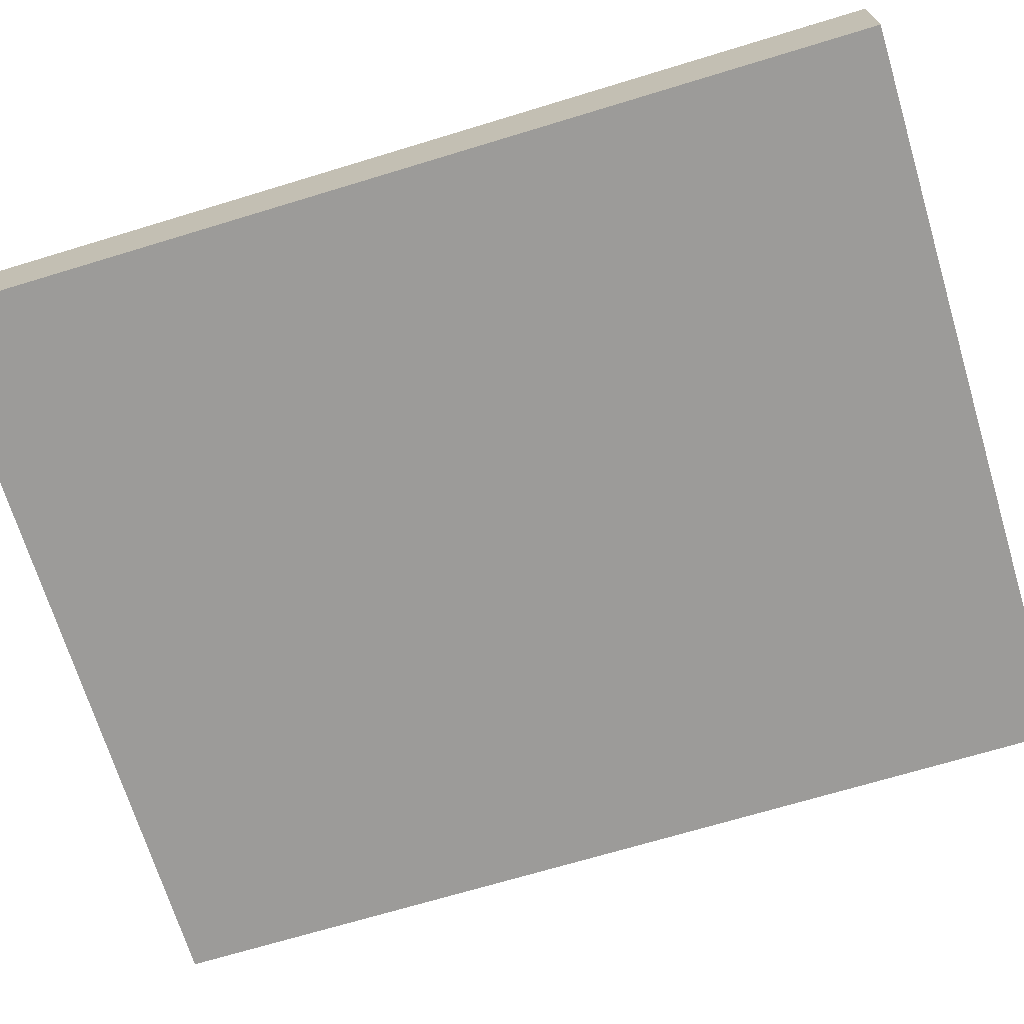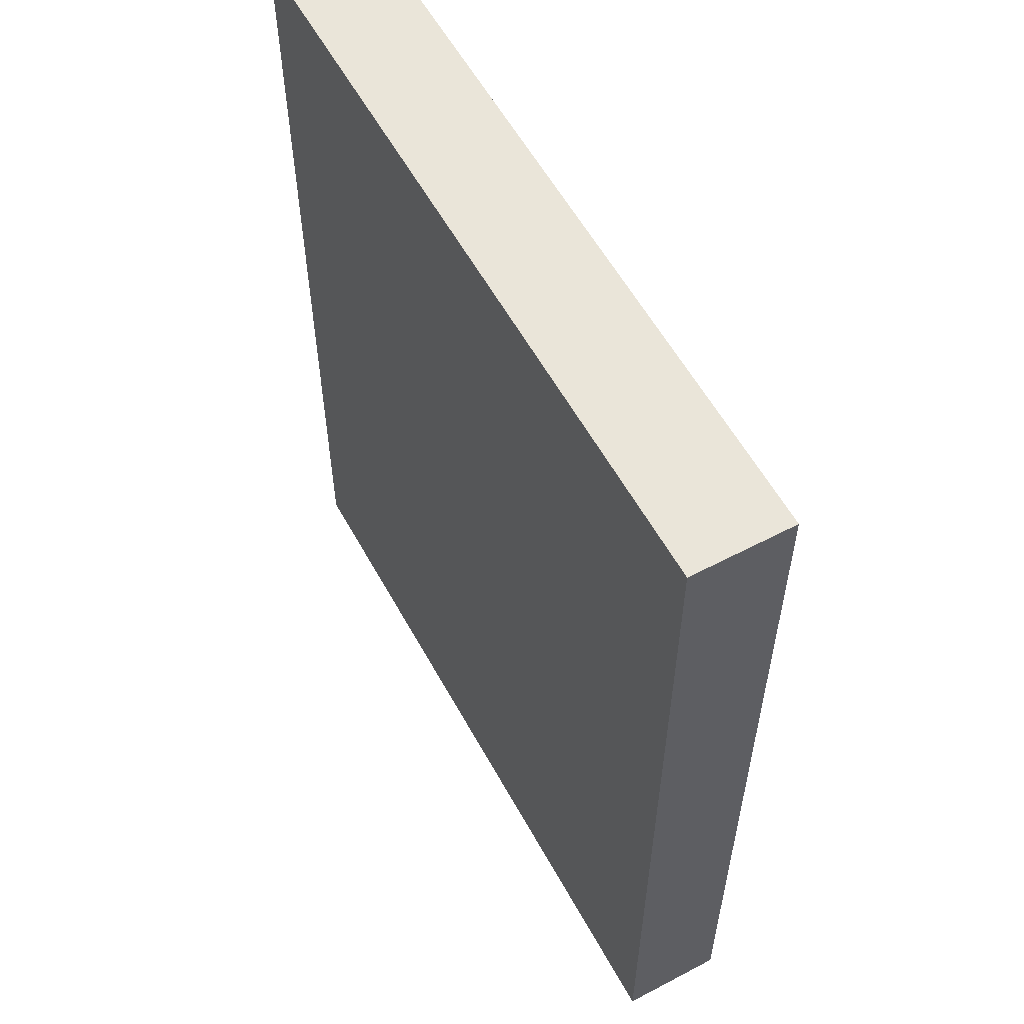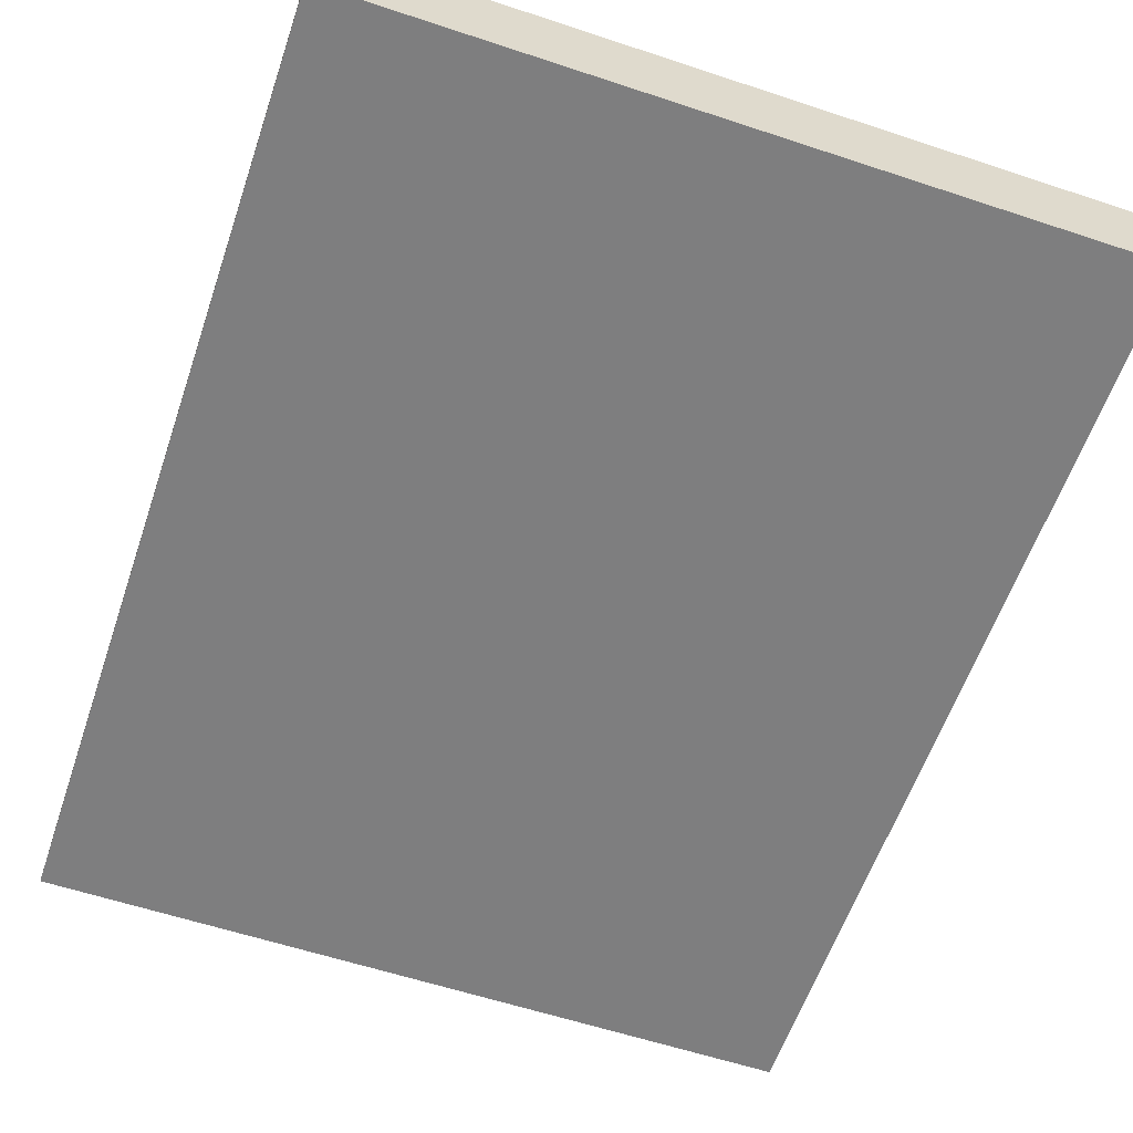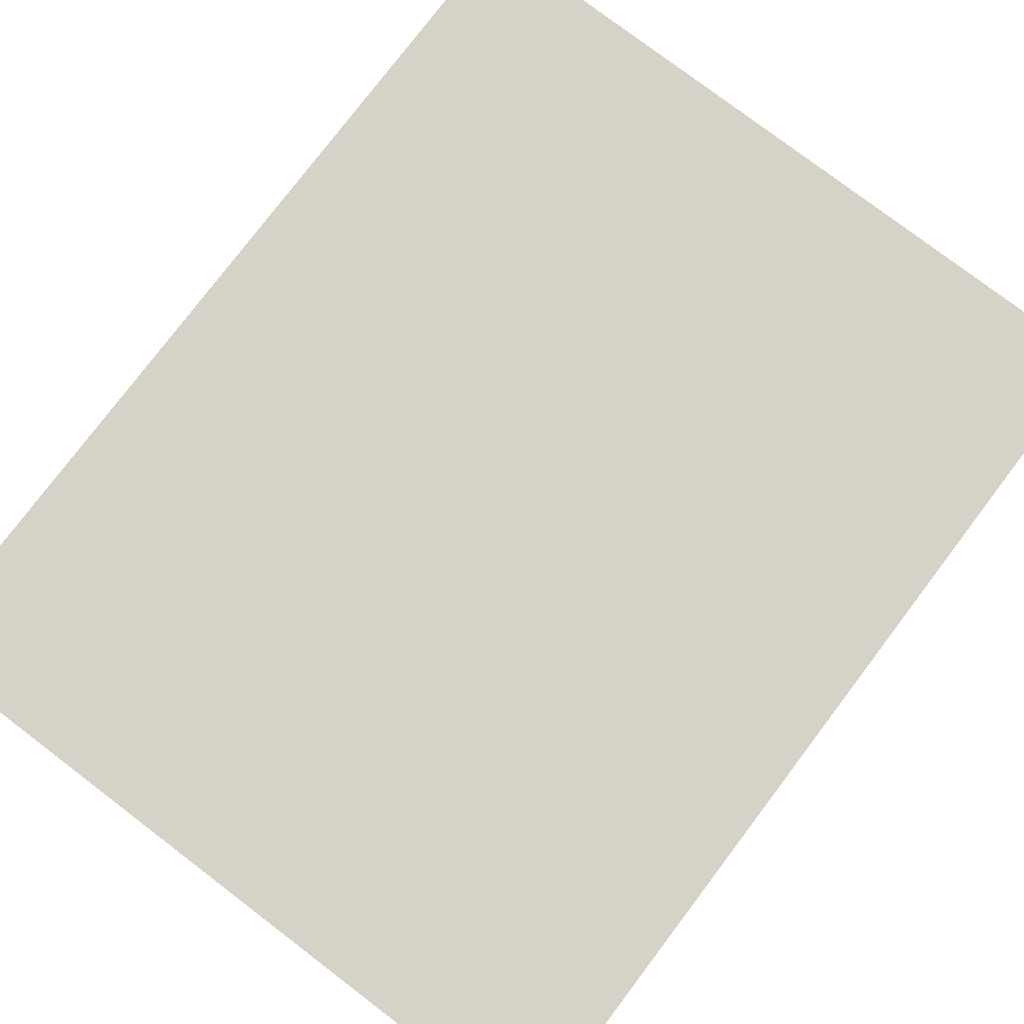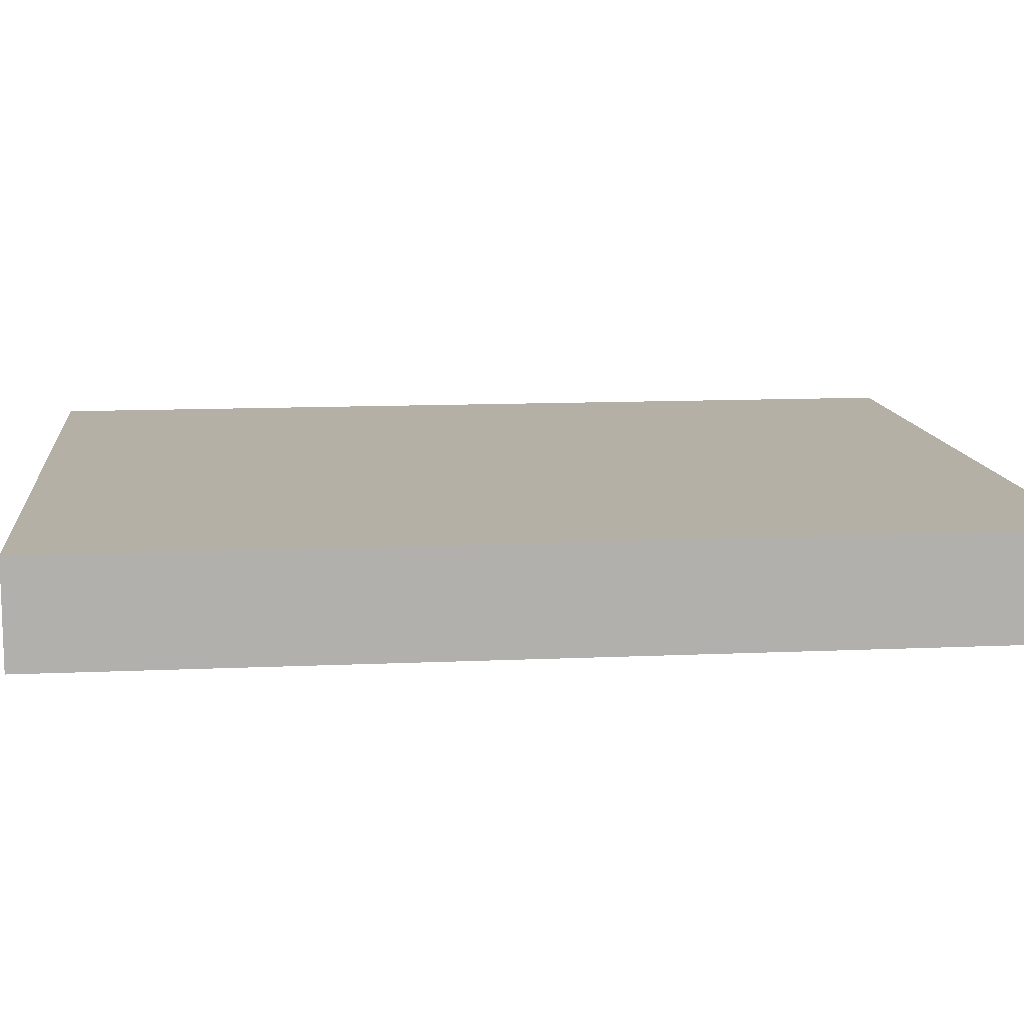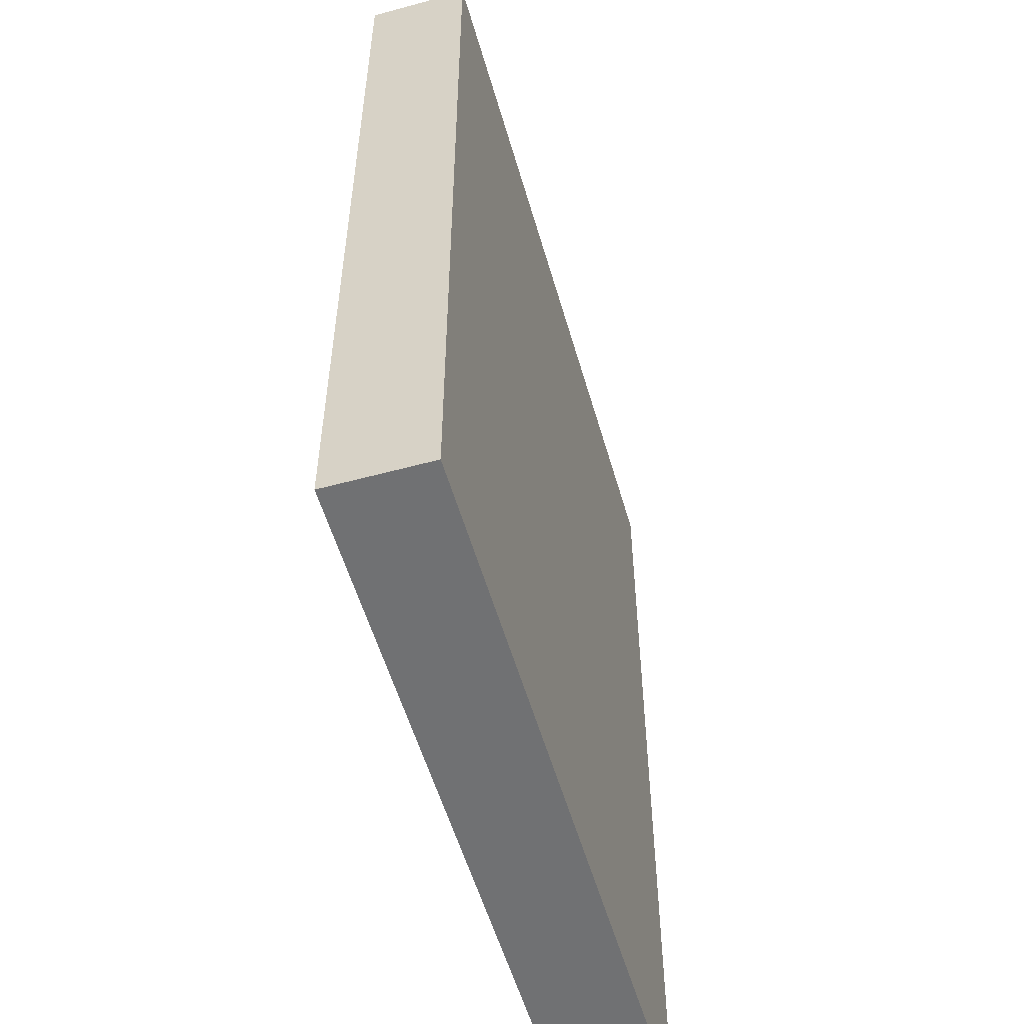
<metadata>
{"format":"obj","ext":"obj","renderer":"f3d","projection":"perspective","resolution":1024,"background":"white","views":[{"elev":-69.7,"azim":-73.1,"up":"+Y"},{"elev":57.8,"azim":61.4,"up":"+Z"},{"elev":-59.4,"azim":161.2,"up":"+Y"},{"elev":78.6,"azim":-142.8,"up":"+Y"},{"elev":11.7,"azim":83.8,"up":"+Y"},{"elev":-55.1,"azim":-74.0,"up":"+Z"}]}
</metadata>
<code>
o Book_11_Cube.189
v -0.09288 0 0.1156
v -0.09288 0.0252 0.1156
v -0.09288 0 -0.1156
v -0.09288 0.0252 -0.1156
v 0.09288 0 0.1156
v 0.09288 0.0252 0.1156
v 0.09288 0 -0.1156
v 0.09288 0.0252 -0.1156
f 1 2 4 3
f 7 8 6 5
f 3 4 8 7
f 5 6 2 1
f 3 7 5 1
f 8 4 2 6

</code>
